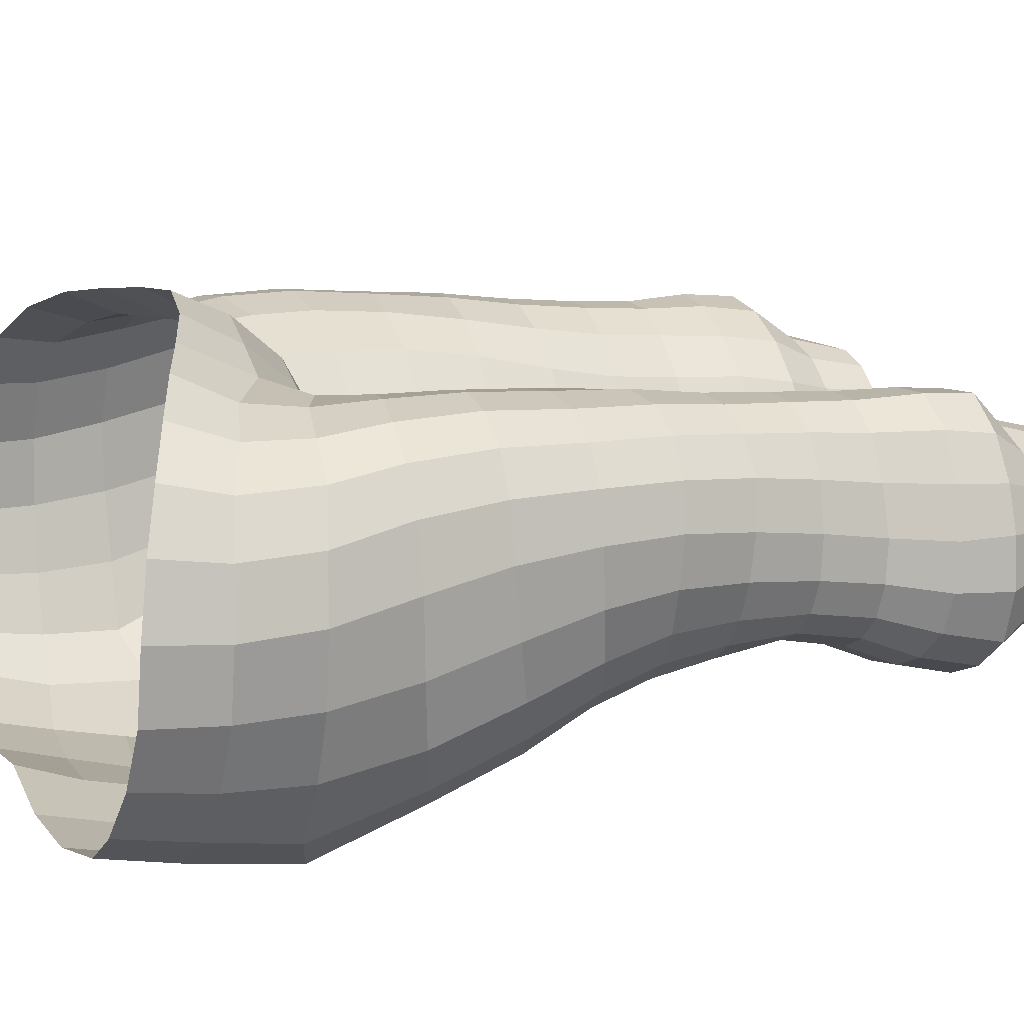
<metadata>
{"format":"obj","ext":"obj","renderer":"f3d","projection":"perspective","resolution":1024,"background":"white","views":[{"elev":16.2,"azim":-112.8,"up":"+Z"}]}
</metadata>
<code>
o LowPoly_Aristocrata_Calca
v -27.17 71.41 -11.31
v -31.42 73.82 -11.56
v -32.72 70.39 -11.82
v -29.18 68.85 -12.12
v -25.84 66.88 -14.13
v -24.61 67.84 -13.85
v -22.58 67.84 -13
v -23.29 71 -10.29
v -22.98 74.56 -8.282
v -27.03 75.97 -8.986
v -30.65 77.35 -9.773
v -35.14 71.98 -36.88
v -38.27 73.05 -34.27
v -37.4 78.33 -33.64
v -34.31 78.7 -36.03
v -29.34 75.07 -38.34
v -28.36 71.58 -38.74
v -32.51 68.81 -37.08
v -29.5 79.65 -37.25
v -34.86 83.68 -34.67
v -29.6 84.16 -36.05
v -24.6 84.48 -35.97
v -24.37 80.06 -37.27
v -23.94 75.93 -38.34
v -18.99 80.28 -36.65
v -18.99 76.38 -37.67
v -18.99 72.64 -37.45
v -23.36 72.27 -38.14
v -18.99 69.42 -35.9
v -22.9 69.01 -36.4
v -26.89 68.29 -36.82
v -30.09 66.39 -35.36
v -22.4 66.39 -33.36
v -25.26 65.66 -33.28
v -27.25 64.5 -32.32
v -28.6 62.83 -31.15
v -31.89 63.57 -33.09
v -23.74 64.42 -28.82
v -24.87 63.78 -28.41
v -25.63 62.72 -27.95
v -26.21 60.5 -27.42
v -29.26 60.05 -30.14
v -23.13 63.81 -24.4
v -23.62 62.93 -24.17
v -23.93 60.97 -23.77
v -24.17 57.03 -23.31
v -26.31 56.74 -26.59
v -23.02 63.44 -20.48
v -23.17 61.33 -20.03
v -23.35 57.12 -19.9
v -23.66 52.55 -20.15
v -24.3 52.68 -23.1
v -24.17 61.49 -16.6
v -24.26 57.06 -16.81
v -24.42 52.26 -17.43
v -24.41 47.27 -18.71
v -23.68 47.67 -21
v -26.73 56.95 -14.28
v -26.46 52 -15.12
v -26.42 47.01 -16.37
v -26.69 42.54 -17.34
v -24.81 42.73 -19.74
v -29.49 51.78 -13.36
v -29.33 46.94 -14.32
v -29.13 42.31 -15.07
v -28.99 38.06 -15.47
v -26.44 38.06 -17.74
v -32.32 46.81 -13.33
v -31.79 42.25 -13.81
v -31.69 37.99 -14.2
v -31.65 33.64 -14.37
v -28.56 33.69 -15.81
v -34.34 42.15 -13.86
v -34.22 38.01 -14.18
v -34.59 33.56 -14.1
v -34.32 30 -14.47
v -31.17 29.9 -14.92
v -36.44 38.11 -15.57
v -37.15 33.58 -15.69
v -36.85 29.99 -16.32
v -35.4 27.15 -18.06
v -33.26 27.26 -17
v -38.74 33.79 -18.46
v -38.76 30.15 -18.82
v -37.17 26.81 -19.98
v -35.65 23.07 -20.84
v -34.34 23.14 -19.28
v -39.94 30.31 -21.59
v -38.3 26.72 -22.11
v -36.46 22.87 -22.65
v -38.54 26.83 -24.29
v -36.6 22.65 -24.37
v -37.9 26.79 -26.49
v -36.3 22.49 -25.71
v -36.39 26.8 -28.27
v -35.43 22.29 -26.87
v -34.12 26.57 -29.61
v -33.74 22.07 -27.83
v -31.62 26.38 -30.04
v -31.41 21.74 -28.39
v -29.18 26.18 -29.85
v -29.4 21.43 -28.33
v -27.17 26.11 -28.99
v -27.81 21.32 -27.72
v -25.88 26.15 -27.51
v -26.65 21.52 -26.56
v -25.21 26.37 -25.55
v -25.9 21.98 -24.79
v -24.9 26.52 -23.47
v -25.92 22.37 -23.15
v -25.32 26.62 -21.46
v -26.35 22.62 -21.6
v -26.56 26.79 -19.58
v -27.2 22.75 -20.19
v -28.49 26.92 -17.9
v -28.77 22.84 -18.86
v -30.8 27.14 -17.02
v -30.75 22.98 -18.15
v -32.63 23.05 -18.31
v -27.88 30.04 -16.33
v -25.31 30.09 -18.55
v -25.73 33.72 -17.93
v -23.55 30.16 -20.84
v -23.73 33.95 -20.39
v -24.69 38.35 -20.18
v -23.09 34 -22.83
v -23.84 38.43 -22.5
v -23.8 42.93 -21.95
v -23.96 38.49 -24.63
v -23.92 43.06 -24.07
v -24.1 48 -23.4
v -25.08 43.13 -25.93
v -25.46 48.01 -25.68
v -25.99 52.53 -25.92
v -27.67 47.75 -27.5
v -28.45 52.13 -28.16
v -29.01 56.31 -29.01
v -31.25 51.71 -29.2
v -32.02 55.94 -30.12
v -32.45 59.89 -31.46
v -34.61 55.69 -30.26
v -35.33 60 -31.86
v -34.93 64.47 -33.79
v -37.78 60.14 -31.26
v -37.39 65.54 -33.48
v -39.58 60.53 -29.65
v -39.52 66.29 -31.79
v -40.79 61.19 -27.12
v -41.04 66.98 -28.87
v -40.28 72.86 -30.15
v -41.92 67.39 -24.67
v -41.64 72.72 -25.66
v -41 77.62 -25.92
v -39.59 77.9 -30.12
v -40.37 82.35 -25.68
v -38.98 82.73 -29.54
v -37.14 83.31 -32.72
v -41.26 77.41 -21.51
v -40.35 81.99 -21.25
v -40.33 77.07 -17.55
v -39.3 81.25 -17.07
v -38.36 76.27 -14.59
v -37.45 80.17 -13.72
v -35.08 74.97 -12.7
v -34.42 78.82 -11.31
v -36.31 71.19 -12.58
v -39.35 71.63 -14.26
v -39.28 67.37 -13.59
v -36.85 67.18 -11.98
v -41.1 72.29 -17.2
v -41.04 67.46 -16.16
v -40.75 62.16 -15.74
v -39.08 62.04 -13.38
v -42.05 72.66 -21.05
v -41.94 67.45 -19.98
v -41.64 62.2 -19.08
v -41.12 56.92 -18.8
v -40.28 56.79 -15.86
v -41.58 61.85 -23.37
v -41.04 56.77 -22.39
v -40.3 51.99 -22.08
v -40.49 51.79 -18.89
v -40.04 56.28 -25.75
v -39.21 51.86 -24.99
v -38.75 47.44 -24.9
v -39.67 47.36 -22.41
v -38.57 55.81 -28.09
v -37.64 51.6 -27.25
v -37.25 47.4 -26.88
v -37.26 42.94 -26.71
v -38.63 42.86 -25.14
v -35.81 51.44 -28.75
v -35.38 47.22 -28.26
v -35.36 42.92 -27.71
v -35.5 38.73 -28.61
v -37.41 38.74 -27.54
v -33.11 47.13 -28.75
v -32.83 43.01 -28.31
v -32.86 38.74 -29.29
v -32.53 35.1 -30.97
v -35.81 35.35 -30.12
v -29.96 43.07 -28.13
v -29.67 38.95 -29.23
v -28.85 34.75 -31.29
v -28.72 31.07 -32.04
v -31.81 30.95 -32.08
v -26.89 38.69 -28.07
v -26.18 34.44 -29.96
v -25.73 30.84 -30.66
v -24.56 34.1 -27.62
v -24.15 30.54 -28.4
v -23.59 34.03 -25.16
v -23.54 30.41 -25.63
v -23.06 30.22 -23.2
v -24.98 38.6 -26.59
v -27.17 43.1 -27.32
v -30.43 47.3 -28.5
v -33.71 51.49 -29.37
v -36.77 55.61 -29.58
v -34.79 30.95 -31.57
v -37.67 30.9 -30.19
v -38.05 35.19 -28.98
v -39.88 30.71 -28.04
v -39.58 34.72 -27.1
v -38.67 38.61 -25.92
v -40.25 34.41 -24.51
v -39.19 38.4 -23.78
v -39.22 42.65 -23.03
v -38.98 38.16 -21.13
v -39.07 42.44 -20.35
v -39.77 47.09 -19.52
v -38.13 42.24 -17.46
v -38.89 46.73 -16.69
v -39.69 51.52 -16.11
v -37.21 46.65 -14.6
v -38.01 51.4 -14.03
v -38.6 56.67 -13.73
v -35.67 51.44 -12.81
v -36.3 56.63 -12.42
v -36.73 61.94 -11.91
v -33.5 56.71 -12.04
v -33.92 61.82 -11.53
v -33.78 66.59 -11.49
v -30.58 61.6 -12.17
v -30.29 65.74 -12.1
v -26.86 61.48 -13.96
v -26.61 64.99 -13.9
v -23.91 64.27 -16.95
v -23.61 65.44 -17.2
v -22.73 64.45 -20.69
v -21.82 64.83 -20.64
v -22.64 65.92 -17.01
v -20.71 64.75 -20.43
v -21.45 65.77 -16.5
v -18.99 64.61 -20.23
v -18.99 65.44 -16.08
v -18.99 67.42 -12.29
v -18.99 70.49 -9.472
v -18.99 73.93 -7.795
v -21 64.39 -24.61
v -18.99 64.23 -24.38
v -21.94 64.85 -29.21
v -18.99 64.89 -29.31
v -18.99 66.71 -33.28
v -22.26 64.28 -24.54
v -30.19 56.81 -12.6
v -32.76 51.6 -12.56
v -34.97 46.72 -13.43
v -36.47 42.09 -15.14
v -38.07 38.18 -18.11
v -39.87 33.99 -21.56
v -40.56 30.56 -24.79
v -18.99 84.4 -35.04
v -10.82 71.41 -11.31
v -8.81 68.85 -12.12
v -5.264 70.39 -11.82
v -6.565 73.82 -11.56
v -13.38 67.84 -13.85
v -12.15 66.88 -14.13
v -14.69 71 -10.29
v -15.41 67.84 -13
v -10.96 75.97 -8.986
v -15.01 74.56 -8.282
v -7.342 77.35 -9.773
v -2.849 71.98 -36.88
v -3.68 78.7 -36.03
v -0.5849 78.33 -33.64
v 0.2848 73.05 -34.27
v -5.482 68.81 -37.08
v -9.632 71.58 -38.74
v -8.647 75.07 -38.34
v -8.49 79.65 -37.25
v -8.387 84.16 -36.05
v -3.123 83.68 -34.67
v -13.62 80.06 -37.27
v -13.38 84.48 -35.97
v -14.05 75.93 -38.34
v -14.63 72.27 -38.14
v -15.09 69.01 -36.4
v -11.1 68.29 -36.82
v -7.9 66.39 -35.36
v -12.73 65.66 -33.28
v -15.59 66.39 -33.36
v -10.74 64.5 -32.32
v -6.103 63.57 -33.09
v -9.387 62.83 -31.15
v -13.12 63.78 -28.41
v -14.24 64.42 -28.82
v -12.36 62.72 -27.95
v -8.725 60.05 -30.14
v -11.78 60.5 -27.42
v -14.37 62.93 -24.17
v -14.86 63.81 -24.4
v -14.05 60.97 -23.77
v -11.67 56.74 -26.59
v -13.82 57.03 -23.31
v -14.82 61.33 -20.03
v -14.96 63.44 -20.48
v -14.64 57.12 -19.9
v -13.69 52.68 -23.1
v -14.33 52.55 -20.15
v -13.72 57.06 -16.81
v -13.82 61.49 -16.6
v -13.57 52.26 -17.43
v -14.31 47.67 -21
v -13.58 47.27 -18.71
v -11.52 52 -15.12
v -11.26 56.95 -14.28
v -11.56 47.01 -16.37
v -13.18 42.73 -19.74
v -11.3 42.54 -17.34
v -8.659 46.94 -14.32
v -8.498 51.78 -13.36
v -8.86 42.31 -15.07
v -11.55 38.06 -17.74
v -8.999 38.06 -15.47
v -6.194 42.25 -13.81
v -5.672 46.81 -13.33
v -6.297 37.99 -14.2
v -9.433 33.69 -15.81
v -6.338 33.64 -14.37
v -3.772 38.01 -14.18
v -3.645 42.15 -13.86
v -3.394 33.56 -14.1
v -6.821 29.9 -14.92
v -3.671 30 -14.47
v -0.838 33.58 -15.69
v -1.551 38.11 -15.57
v -1.138 29.99 -16.32
v -4.727 27.26 -17
v -2.587 27.15 -18.06
v 0.7681 30.15 -18.82
v 0.7523 33.79 -18.46
v -0.8185 26.81 -19.98
v -3.649 23.14 -19.28
v -2.336 23.07 -20.84
v 0.3158 26.72 -22.11
v 1.952 30.31 -21.59
v -1.53 22.87 -22.65
v -1.387 22.65 -24.37
v 0.5546 26.83 -24.29
v -1.688 22.49 -25.71
v -0.08943 26.79 -26.49
v -2.562 22.29 -26.87
v -1.594 26.8 -28.27
v -4.25 22.07 -27.83
v -3.869 26.57 -29.61
v -6.582 21.74 -28.39
v -6.369 26.38 -30.04
v -8.59 21.43 -28.33
v -8.806 26.18 -29.85
v -10.17 21.32 -27.72
v -10.81 26.11 -28.99
v -11.34 21.52 -26.56
v -12.11 26.15 -27.51
v -12.09 21.98 -24.79
v -12.78 26.37 -25.55
v -12.07 22.37 -23.15
v -13.09 26.52 -23.47
v -11.64 22.62 -21.6
v -12.67 26.62 -21.46
v -10.79 22.75 -20.19
v -11.43 26.79 -19.58
v -9.22 22.84 -18.86
v -9.493 26.92 -17.9
v -7.243 22.98 -18.15
v -7.187 27.14 -17.02
v -5.356 23.05 -18.31
v -10.11 30.04 -16.33
v -12.68 30.09 -18.55
v -12.26 33.72 -17.93
v -14.26 33.95 -20.39
v -14.44 30.16 -20.84
v -13.3 38.35 -20.18
v -14.15 38.43 -22.5
v -14.9 34 -22.83
v -14.19 42.93 -21.95
v -14.06 43.06 -24.07
v -14.03 38.49 -24.63
v -13.89 48 -23.4
v -12.53 48.01 -25.68
v -12.91 43.13 -25.93
v -12 52.53 -25.92
v -9.533 52.13 -28.16
v -10.32 47.75 -27.5
v -8.976 56.31 -29.01
v -5.963 55.94 -30.12
v -6.74 51.71 -29.2
v -5.542 59.89 -31.46
v -2.658 60 -31.86
v -3.38 55.69 -30.26
v -3.055 64.47 -33.79
v -0.6016 65.54 -33.48
v -0.2074 60.14 -31.26
v 1.533 66.29 -31.79
v 1.589 60.53 -29.65
v 3.048 66.98 -28.87
v 2.8 61.19 -27.12
v 2.289 72.86 -30.15
v 3.651 72.72 -25.66
v 3.929 67.39 -24.67
v 1.597 77.9 -30.12
v 3.016 77.62 -25.92
v 0.9912 82.73 -29.54
v 2.383 82.35 -25.68
v -0.8471 83.31 -32.72
v 2.361 81.99 -21.25
v 3.274 77.41 -21.51
v 1.308 81.25 -17.07
v 2.342 77.07 -17.55
v -0.5389 80.17 -13.72
v 0.3691 76.27 -14.59
v -3.571 78.82 -11.31
v -2.904 74.97 -12.7
v -1.678 71.19 -12.58
v 1.362 71.63 -14.26
v -1.141 67.18 -11.98
v 1.296 67.37 -13.59
v 3.109 72.29 -17.2
v 3.054 67.46 -16.16
v 1.089 62.04 -13.38
v 2.757 62.16 -15.74
v 3.952 67.45 -19.98
v 4.064 72.66 -21.05
v 3.654 62.2 -19.08
v 2.293 56.79 -15.86
v 3.133 56.92 -18.8
v 3.594 61.85 -23.37
v 3.054 56.77 -22.39
v 2.502 51.79 -18.89
v 2.311 51.99 -22.08
v 2.053 56.28 -25.75
v 1.225 51.86 -24.99
v 1.679 47.36 -22.41
v 0.7625 47.44 -24.9
v -0.3466 51.6 -27.25
v 0.5815 55.81 -28.09
v -0.739 47.4 -26.88
v 0.6379 42.86 -25.14
v -0.7319 42.94 -26.71
v -2.611 47.22 -28.26
v -2.175 51.44 -28.75
v -2.631 42.92 -27.71
v -0.5793 38.74 -27.54
v -2.49 38.73 -28.61
v -5.157 43.01 -28.31
v -4.882 47.13 -28.75
v -5.126 38.74 -29.29
v -2.174 35.35 -30.12
v -5.457 35.1 -30.97
v -8.317 38.95 -29.23
v -8.028 43.07 -28.13
v -9.139 34.75 -31.29
v -6.178 30.95 -32.08
v -9.271 31.07 -32.04
v -11.81 34.44 -29.96
v -11.1 38.69 -28.07
v -12.26 30.84 -30.66
v -13.84 30.54 -28.4
v -13.43 34.1 -27.62
v -14.45 30.41 -25.63
v -14.4 34.03 -25.16
v -14.93 30.22 -23.2
v -13.01 38.6 -26.59
v -10.82 43.1 -27.32
v -7.557 47.3 -28.5
v -4.282 51.49 -29.37
v -1.216 55.61 -29.58
v -3.203 30.95 -31.57
v -0.3175 30.9 -30.19
v 0.06302 35.19 -28.98
v 1.595 34.72 -27.1
v 1.888 30.71 -28.04
v 0.685 38.61 -25.92
v 1.203 38.4 -23.78
v 2.265 34.41 -24.51
v 1.235 42.65 -23.03
v 1.082 42.44 -20.35
v 0.9944 38.16 -21.13
v 1.779 47.09 -19.52
v 0.9048 46.73 -16.69
v 0.1421 42.24 -17.46
v 1.697 51.52 -16.11
v 0.01832 51.4 -14.03
v -0.7734 46.65 -14.6
v 0.6097 56.67 -13.73
v -1.691 56.63 -12.42
v -2.321 51.44 -12.81
v -1.254 61.94 -11.91
v -4.071 61.82 -11.53
v -4.49 56.71 -12.04
v -4.205 66.59 -11.49
v -7.699 65.74 -12.1
v -7.406 61.6 -12.17
v -11.38 64.99 -13.9
v -11.13 61.48 -13.96
v -14.08 64.27 -16.95
v -14.38 65.44 -17.2
v -15.26 64.45 -20.69
v -15.34 65.92 -17.01
v -16.17 64.83 -20.64
v -16.54 65.77 -16.5
v -17.28 64.75 -20.43
v -16.99 64.39 -24.61
v -16.05 64.85 -29.21
v -15.73 64.28 -24.54
v -7.798 56.81 -12.6
v -5.226 51.6 -12.56
v -3.015 46.72 -13.43
v -1.516 42.09 -15.14
v 0.08015 38.18 -18.11
v 1.878 33.99 -21.56
v 2.575 30.56 -24.79
f 1 2 3 4
f 1 4 5 6
f 1 6 7 8
f 1 8 9 10
f 1 10 11 2
f 12 13 14 15
f 12 16 17 18
f 12 15 19 16
f 19 15 20 21
f 19 21 22 23
f 19 23 24 16
f 24 23 25 26
f 24 26 27 28
f 24 28 17 16
f 28 27 29 30
f 28 30 31 17
f 31 32 18 17
f 31 30 33 34
f 31 34 35 32
f 35 36 37 32
f 35 34 38 39
f 35 39 40 36
f 40 41 42 36
f 40 39 43 44
f 40 44 45 41
f 45 46 47 41
f 45 44 48 49
f 45 49 50 46
f 50 51 52 46
f 50 49 53 54
f 50 54 55 51
f 55 56 57 51
f 55 54 58 59
f 55 59 60 56
f 60 61 62 56
f 60 59 63 64
f 60 64 65 61
f 65 66 67 61
f 65 64 68 69
f 65 69 70 66
f 70 71 72 66
f 70 69 73 74
f 70 74 75 71
f 75 76 77 71
f 75 74 78 79
f 75 79 80 76
f 80 81 82 76
f 80 79 83 84
f 80 84 85 81
f 85 86 87 81
f 85 84 88 89
f 85 89 90 86
f 90 89 91 92
f 92 91 93 94
f 94 93 95 96
f 96 95 97 98
f 98 97 99 100
f 100 99 101 102
f 102 101 103 104
f 104 103 105 106
f 106 105 107 108
f 108 107 109 110
f 110 109 111 112
f 112 111 113 114
f 114 113 115 116
f 116 115 117 118
f 118 117 82 119
f 119 82 81 87
f 117 115 120 77
f 117 77 76 82
f 120 115 113 121
f 120 121 122 72
f 120 72 71 77
f 122 121 123 124
f 122 124 125 67
f 122 67 66 72
f 125 124 126 127
f 125 127 128 62
f 125 62 61 67
f 128 127 129 130
f 128 130 131 57
f 128 57 56 62
f 131 130 132 133
f 131 133 134 52
f 131 52 51 57
f 134 133 135 136
f 134 136 137 47
f 134 47 46 52
f 137 136 138 139
f 137 139 140 42
f 137 42 41 47
f 140 139 141 142
f 140 142 143 37
f 140 37 36 42
f 143 142 144 145
f 143 145 12 18
f 143 18 32 37
f 145 144 146 147
f 145 147 13 12
f 147 146 148 149
f 147 149 150 13
f 150 149 151 152
f 150 152 153 154
f 150 154 14 13
f 154 153 155 156
f 154 156 157 14
f 157 20 15 14
f 155 153 158 159
f 159 158 160 161
f 161 160 162 163
f 163 162 164 165
f 165 164 2 11
f 164 166 3 2
f 164 162 167 166
f 167 168 169 166
f 167 162 160 170
f 167 170 171 168
f 171 172 173 168
f 171 170 174 175
f 171 175 176 172
f 176 177 178 172
f 176 175 151 179
f 176 179 180 177
f 180 181 182 177
f 180 179 148 183
f 180 183 184 181
f 184 185 186 181
f 184 183 187 188
f 184 188 189 185
f 189 190 191 185
f 189 188 192 193
f 189 193 194 190
f 194 195 196 190
f 194 193 197 198
f 194 198 199 195
f 199 200 201 195
f 199 198 202 203
f 199 203 204 200
f 204 205 206 200
f 204 203 207 208
f 204 208 209 205
f 209 103 101 205
f 209 208 210 211
f 209 211 105 103
f 211 210 212 213
f 211 213 107 105
f 213 212 126 214
f 213 214 109 107
f 214 126 124 123
f 214 123 111 109
f 212 210 215 129
f 212 129 127 126
f 215 210 208 207
f 215 207 216 132
f 215 132 130 129
f 216 207 203 202
f 216 202 217 135
f 216 135 133 132
f 217 202 198 197
f 217 197 218 138
f 217 138 136 135
f 218 197 193 192
f 218 192 219 141
f 218 141 139 138
f 219 192 188 187
f 219 187 146 144
f 219 144 142 141
f 206 99 97 220
f 206 220 201 200
f 206 205 101 99
f 220 97 95 221
f 220 221 222 201
f 222 221 223 224
f 222 224 225 196
f 222 196 195 201
f 225 224 226 227
f 225 227 228 191
f 225 191 190 196
f 228 227 229 230
f 228 230 231 186
f 228 186 185 191
f 231 230 232 233
f 231 233 234 182
f 231 182 181 186
f 234 233 235 236
f 234 236 237 178
f 234 178 177 182
f 237 236 238 239
f 237 239 240 173
f 237 173 172 178
f 240 239 241 242
f 240 242 243 169
f 240 169 168 173
f 243 242 244 245
f 243 245 4 3
f 243 3 166 169
f 245 244 246 247
f 245 247 5 4
f 247 246 53 248
f 247 248 249 5
f 249 248 48 250
f 249 250 251 252
f 249 252 6 5
f 252 251 253 254
f 252 254 7 6
f 254 253 255 256
f 254 256 257 7
f 257 258 8 7
f 258 259 9 8
f 255 253 260 261
f 261 260 262 263
f 263 262 33 264
f 264 33 30 29
f 262 38 34 33
f 262 260 265 38
f 265 43 39 38
f 265 260 253 251
f 265 251 250 43
f 250 48 44 43
f 248 53 49 48
f 246 58 54 53
f 246 244 266 58
f 266 63 59 58
f 266 244 242 241
f 266 241 267 63
f 267 68 64 63
f 267 241 239 238
f 267 238 268 68
f 268 73 69 68
f 268 238 236 235
f 268 235 269 73
f 269 78 74 73
f 269 235 233 232
f 269 232 270 78
f 270 83 79 78
f 270 232 230 229
f 270 229 271 83
f 271 88 84 83
f 271 229 227 226
f 271 226 272 88
f 272 91 89 88
f 272 226 224 223
f 272 223 93 91
f 223 221 95 93
f 187 183 148 146
f 179 151 149 148
f 175 174 152 151
f 174 170 160 158
f 174 158 153 152
f 123 121 113 111
f 25 23 22 273
f 274 275 276 277
f 274 278 279 275
f 274 280 281 278
f 274 282 283 280
f 274 277 284 282
f 285 286 287 288
f 285 289 290 291
f 285 291 292 286
f 292 293 294 286
f 292 295 296 293
f 292 291 297 295
f 297 26 25 295
f 297 298 27 26
f 297 291 290 298
f 298 299 29 27
f 298 290 300 299
f 300 290 289 301
f 300 302 303 299
f 300 301 304 302
f 304 301 305 306
f 304 307 308 302
f 304 306 309 307
f 309 306 310 311
f 309 312 313 307
f 309 311 314 312
f 314 311 315 316
f 314 317 318 312
f 314 316 319 317
f 319 316 320 321
f 319 322 323 317
f 319 321 324 322
f 324 321 325 326
f 324 327 328 322
f 324 326 329 327
f 329 326 330 331
f 329 332 333 327
f 329 331 334 332
f 334 331 335 336
f 334 337 338 332
f 334 336 339 337
f 339 336 340 341
f 339 342 343 337
f 339 341 344 342
f 344 341 345 346
f 344 347 348 342
f 344 346 349 347
f 349 346 350 351
f 349 352 353 347
f 349 351 354 352
f 354 351 355 356
f 354 357 358 352
f 354 356 359 357
f 359 360 361 357
f 360 362 363 361
f 362 364 365 363
f 364 366 367 365
f 366 368 369 367
f 368 370 371 369
f 370 372 373 371
f 372 374 375 373
f 374 376 377 375
f 376 378 379 377
f 378 380 381 379
f 380 382 383 381
f 382 384 385 383
f 384 386 387 385
f 386 388 350 387
f 388 355 351 350
f 387 345 389 385
f 387 350 346 345
f 389 390 383 385
f 389 340 391 390
f 389 345 341 340
f 391 392 393 390
f 391 335 394 392
f 391 340 336 335
f 394 395 396 392
f 394 330 397 395
f 394 335 331 330
f 397 398 399 395
f 397 325 400 398
f 397 330 326 325
f 400 401 402 398
f 400 320 403 401
f 400 325 321 320
f 403 404 405 401
f 403 315 406 404
f 403 320 316 315
f 406 407 408 404
f 406 310 409 407
f 406 315 311 310
f 409 410 411 407
f 409 305 412 410
f 409 310 306 305
f 412 413 414 410
f 412 289 285 413
f 412 305 301 289
f 413 415 416 414
f 413 285 288 415
f 415 417 418 416
f 415 288 419 417
f 419 420 421 417
f 419 422 423 420
f 419 288 287 422
f 422 424 425 423
f 422 287 426 424
f 426 287 286 294
f 425 427 428 423
f 427 429 430 428
f 429 431 432 430
f 431 433 434 432
f 433 284 277 434
f 434 277 276 435
f 434 435 436 432
f 436 435 437 438
f 436 439 430 432
f 436 438 440 439
f 440 438 441 442
f 440 443 444 439
f 440 442 445 443
f 445 442 446 447
f 445 448 421 443
f 445 447 449 448
f 449 447 450 451
f 449 452 418 448
f 449 451 453 452
f 453 451 454 455
f 453 456 457 452
f 453 455 458 456
f 458 455 459 460
f 458 461 462 456
f 458 460 463 461
f 463 460 464 465
f 463 466 467 461
f 463 465 468 466
f 468 465 469 470
f 468 471 472 466
f 468 470 473 471
f 473 470 474 475
f 473 476 477 471
f 473 475 478 476
f 478 475 371 373
f 478 479 480 476
f 478 373 375 479
f 479 481 482 480
f 479 375 377 481
f 481 483 396 482
f 481 377 379 483
f 483 393 392 396
f 483 379 381 393
f 482 399 484 480
f 482 396 395 399
f 484 477 476 480
f 484 402 485 477
f 484 399 398 402
f 485 472 471 477
f 485 405 486 472
f 485 402 401 405
f 486 467 466 472
f 486 408 487 467
f 486 405 404 408
f 487 462 461 467
f 487 411 488 462
f 487 408 407 411
f 488 457 456 462
f 488 414 416 457
f 488 411 410 414
f 474 489 367 369
f 474 470 469 489
f 474 369 371 475
f 489 490 365 367
f 489 469 491 490
f 491 492 493 490
f 491 464 494 492
f 491 469 465 464
f 494 495 496 492
f 494 459 497 495
f 494 464 460 459
f 497 498 499 495
f 497 454 500 498
f 497 459 455 454
f 500 501 502 498
f 500 450 503 501
f 500 454 451 450
f 503 504 505 501
f 503 446 506 504
f 503 450 447 446
f 506 507 508 504
f 506 441 509 507
f 506 446 442 441
f 509 510 511 507
f 509 437 512 510
f 509 441 438 437
f 512 513 514 510
f 512 276 275 513
f 512 437 435 276
f 513 515 516 514
f 513 275 279 515
f 515 517 323 516
f 515 279 518 517
f 518 519 318 517
f 518 520 521 519
f 518 279 278 520
f 520 522 523 521
f 520 278 281 522
f 522 256 255 523
f 522 281 257 256
f 257 281 280 258
f 258 280 283 259
f 255 261 524 523
f 261 263 525 524
f 263 264 303 525
f 264 29 299 303
f 525 303 302 308
f 525 308 526 524
f 526 308 307 313
f 526 521 523 524
f 526 313 519 521
f 519 313 312 318
f 517 318 317 323
f 516 323 322 328
f 516 328 527 514
f 527 328 327 333
f 527 511 510 514
f 527 333 528 511
f 528 333 332 338
f 528 508 507 511
f 528 338 529 508
f 529 338 337 343
f 529 505 504 508
f 529 343 530 505
f 530 343 342 348
f 530 502 501 505
f 530 348 531 502
f 531 348 347 353
f 531 499 498 502
f 531 353 532 499
f 532 353 352 358
f 532 496 495 499
f 532 358 533 496
f 533 358 357 361
f 533 493 492 496
f 533 361 363 493
f 493 363 365 490
f 457 416 418 452
f 448 418 417 421
f 443 421 420 444
f 444 428 430 439
f 444 420 423 428
f 393 381 383 390
f 25 273 296 295

</code>
